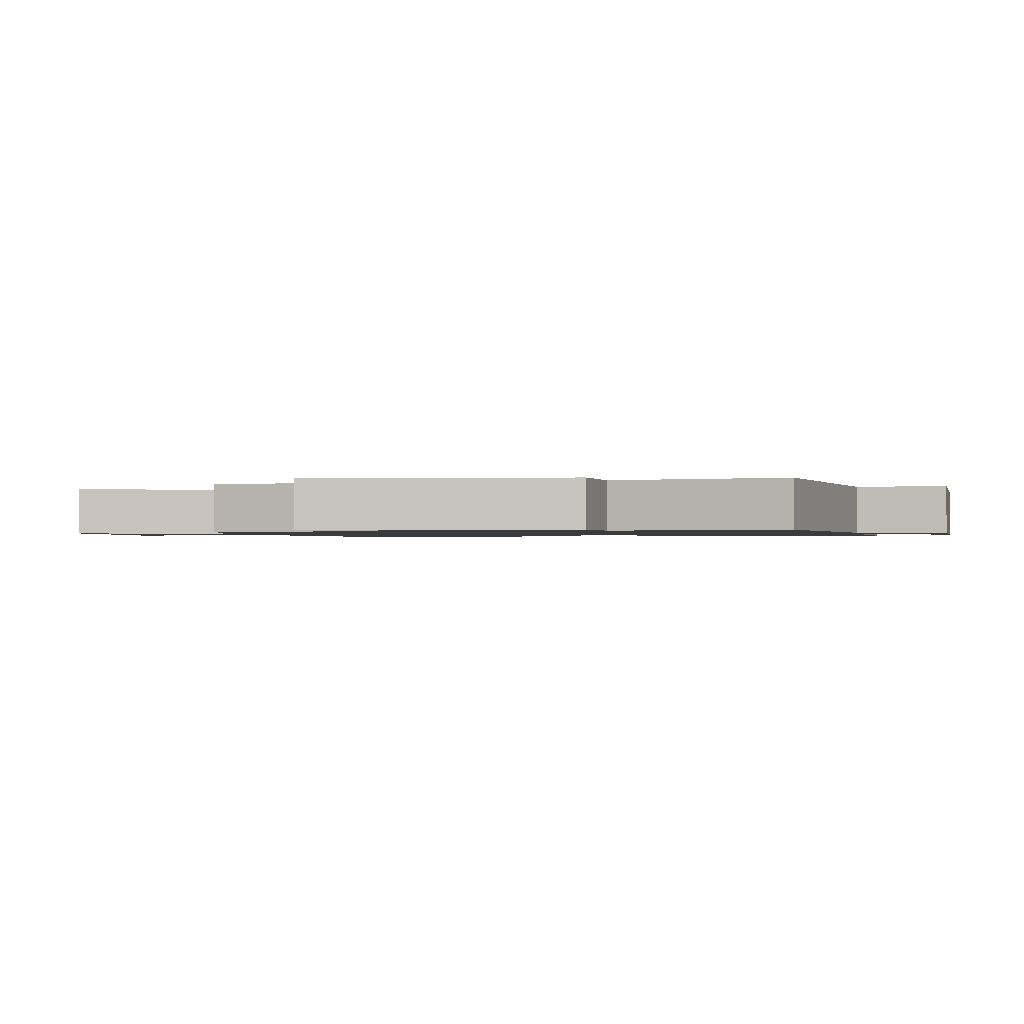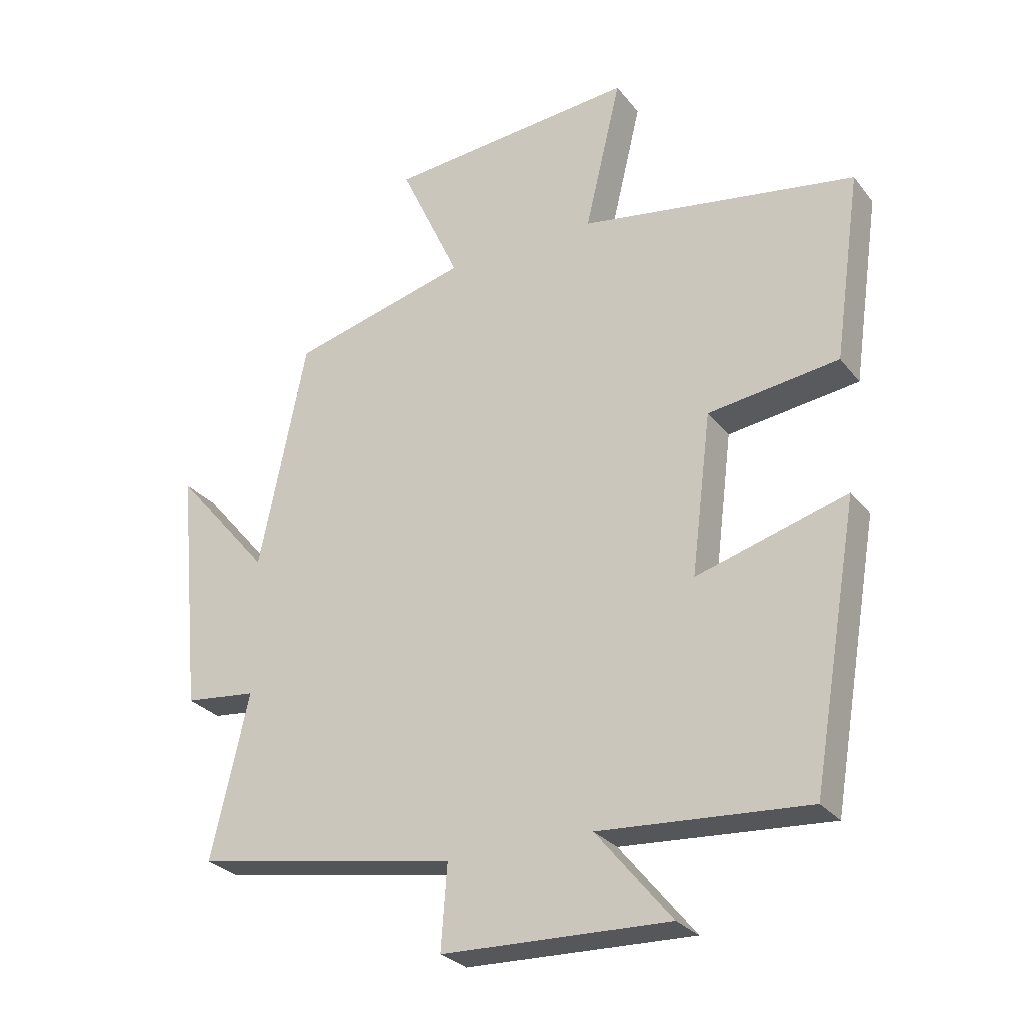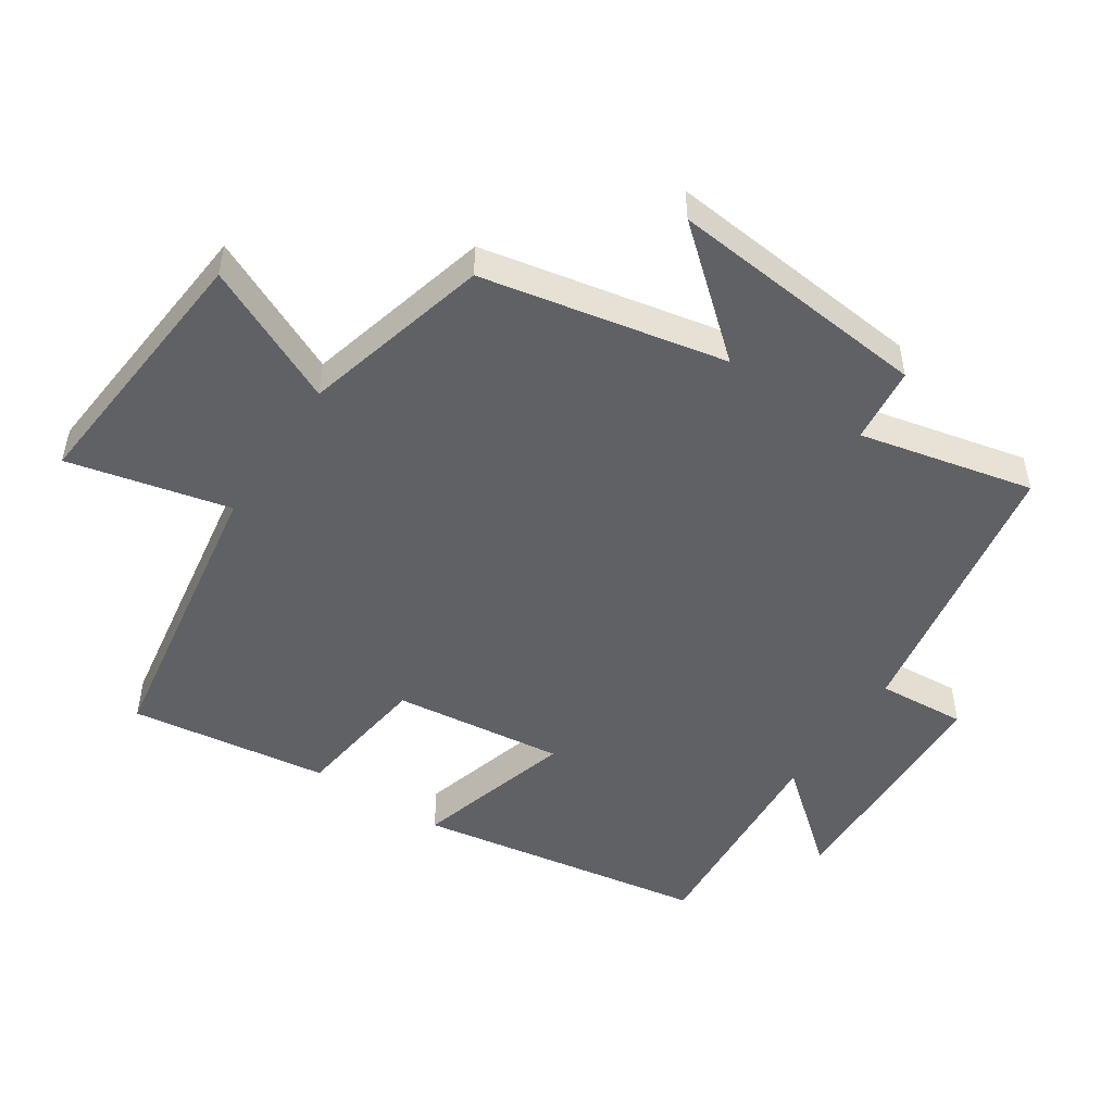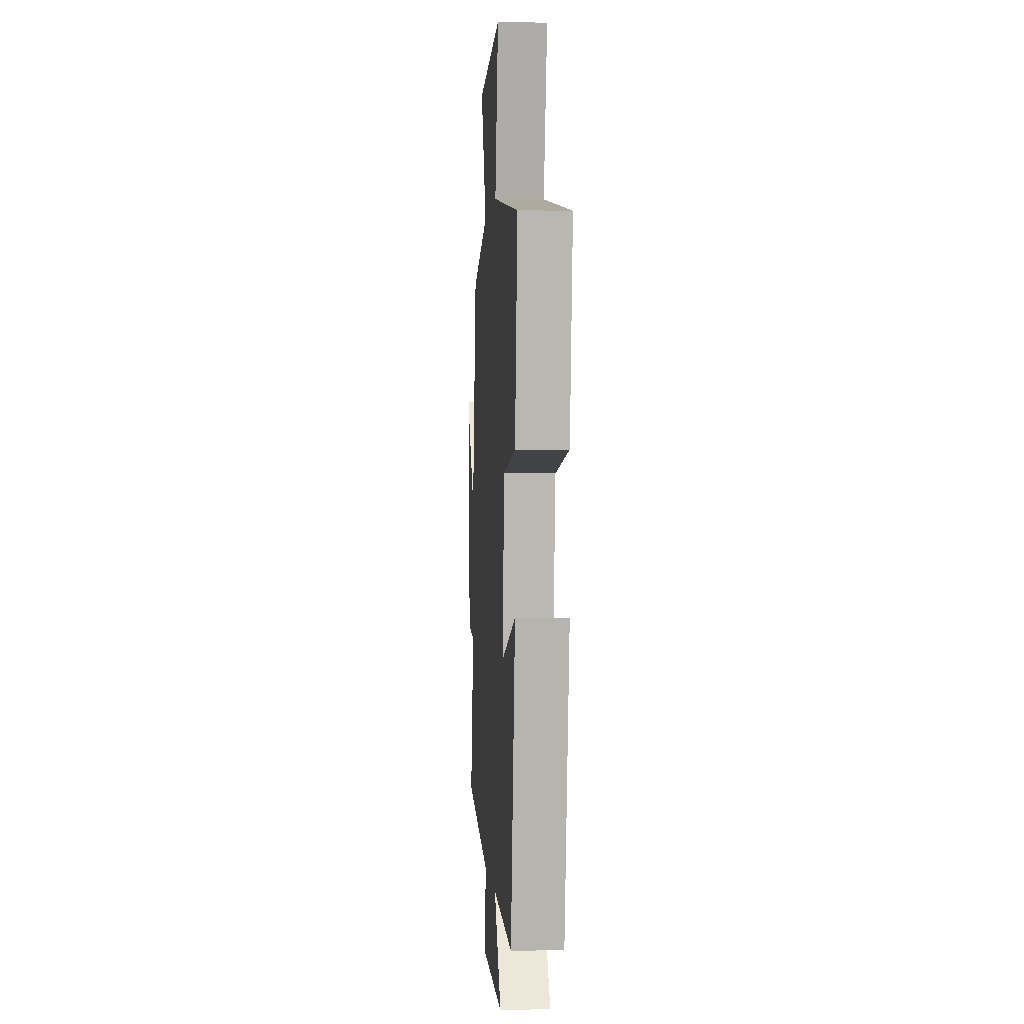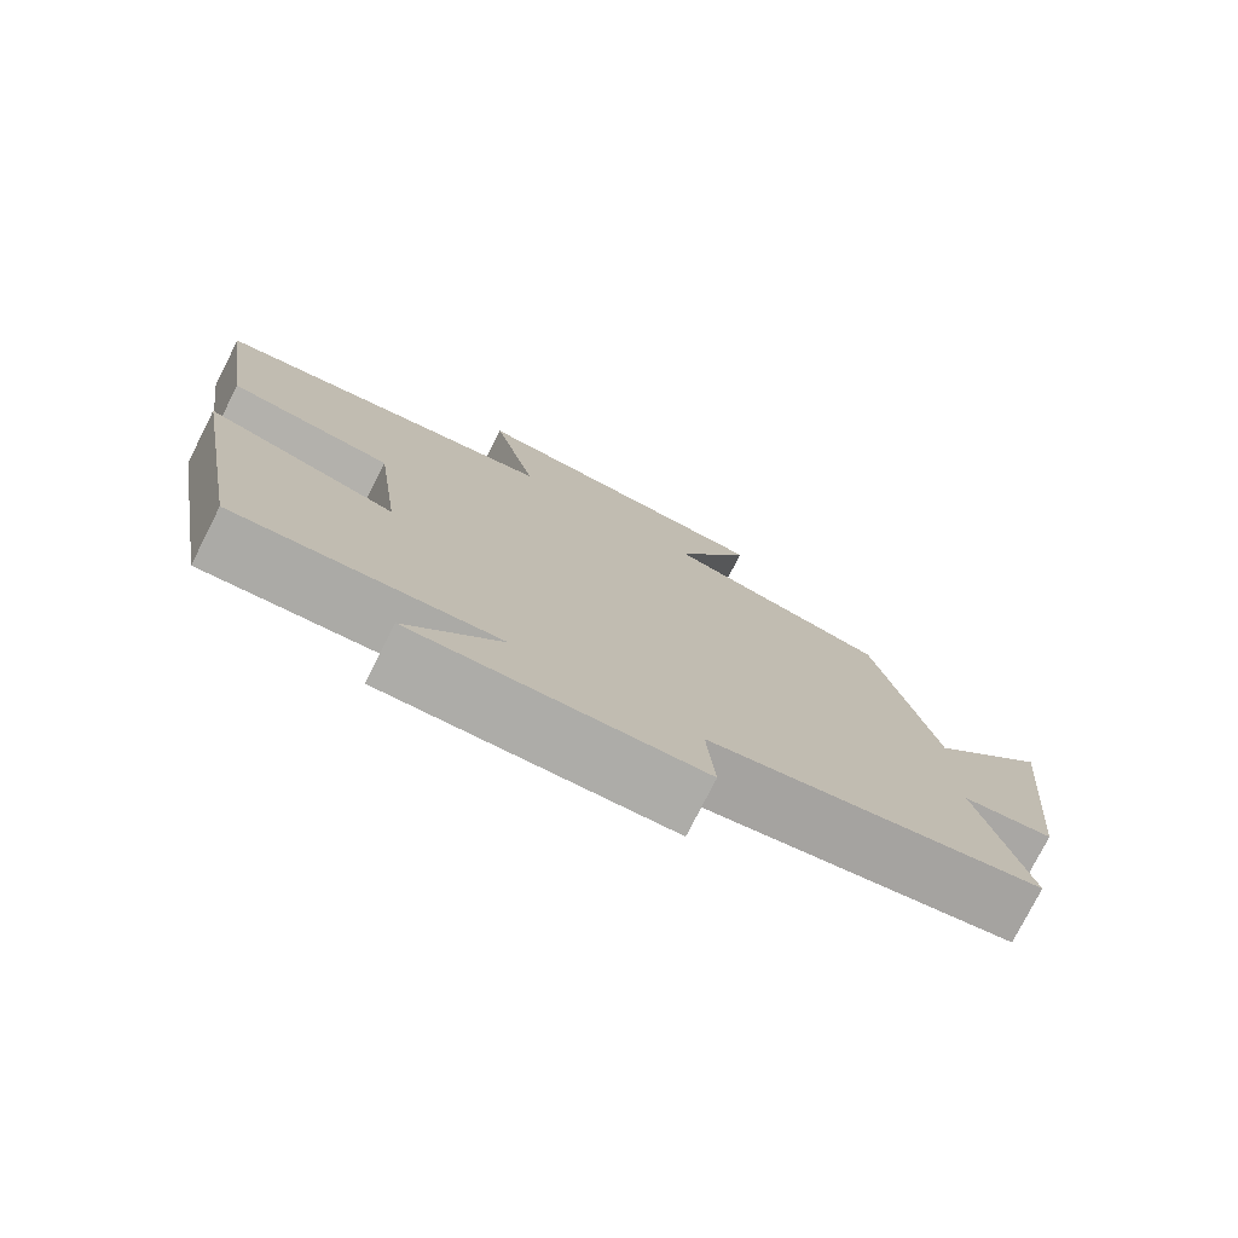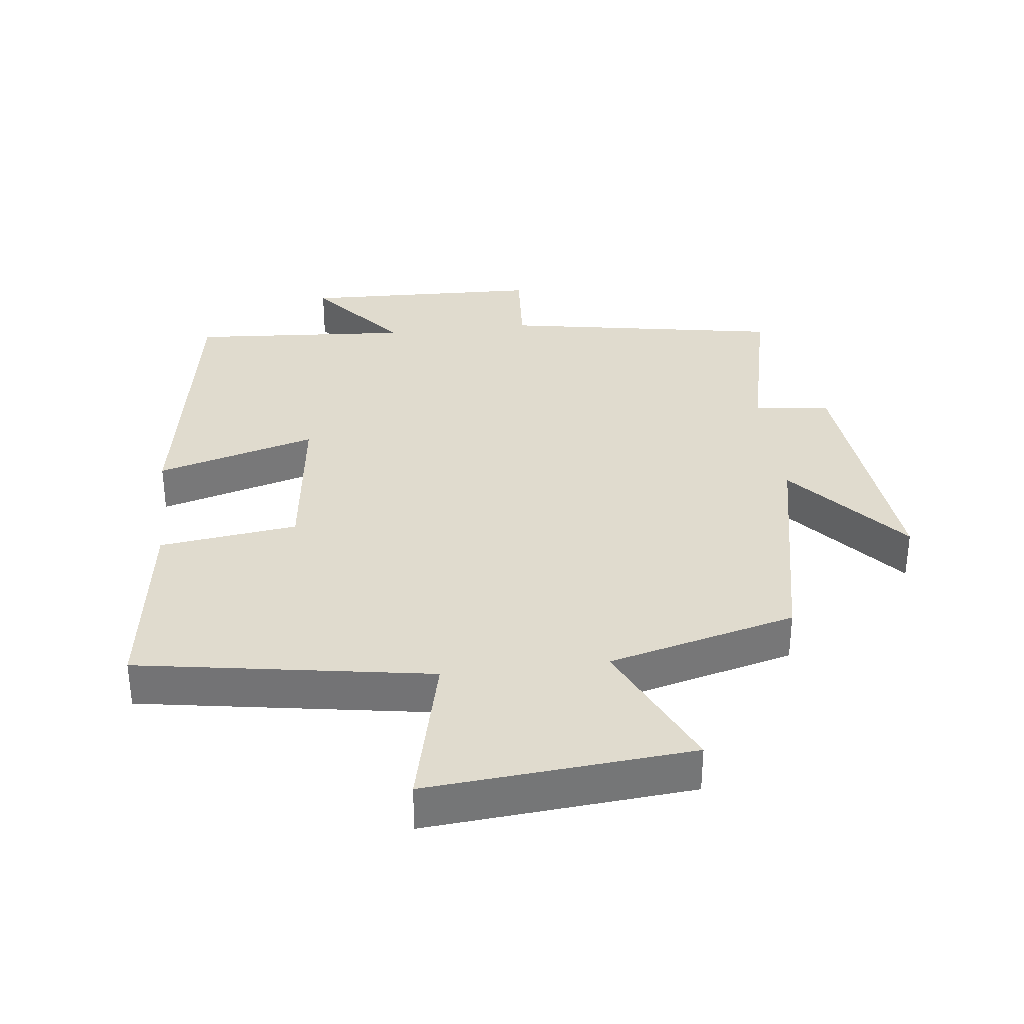
<metadata>
{"format":"obj","ext":"obj","renderer":"f3d","projection":"perspective","resolution":1024,"background":"white","views":[{"elev":-1.1,"azim":100.1,"up":"+Y"},{"elev":-28.1,"azim":-149.9,"up":"+Z"},{"elev":-49.8,"azim":56.3,"up":"+Y"},{"elev":-0.0,"azim":-94.0,"up":"+Z"},{"elev":-77.3,"azim":-26.9,"up":"+Z"},{"elev":33.7,"azim":-6.8,"up":"+Y"}]}
</metadata>
<code>
v 0.425 0.07 0.427
v 0.5 0.07 0.061
v 0.653 0.07 0.242
v 0.615 0.07 -0.152
v 0.5 0.07 -0.165
v 0.56 0.07 -0.426
v 0.139 0.07 -0.5
v 0.149 0.07 -0.634
v -0.213 0.07 -0.646
v -0.093 0.07 -0.5
v -0.425 0.07 -0.524
v -0.5 0.07 -0.086
v -0.26 0.07 -0.155
v -0.292 0.07 0.101
v -0.5 0.07 0.128
v -0.543 0.07 0.427
v -0.102 0.07 0.5
v -0.16 0.07 0.743
v 0.238 0.07 0.709
v 0.142 0.07 0.5
v 0.425 0 0.427
v 0.5 0 0.061
v 0.653 0 0.242
v 0.615 0 -0.152
v 0.5 0 -0.165
v 0.56 0 -0.426
v 0.139 0 -0.5
v 0.149 0 -0.634
v -0.213 0 -0.646
v -0.093 0 -0.5
v -0.425 0 -0.524
v -0.5 0 -0.086
v -0.26 0 -0.155
v -0.292 0 0.101
v -0.5 0 0.128
v -0.543 0 0.427
v -0.102 0 0.5
v -0.16 0 0.743
v 0.238 0 0.709
v 0.142 0 0.5
f 17 18 19 20
f 20 1 2
f 17 20 2
f 16 17 2
f 15 16 2
f 14 15 2
f 13 14 2
f 10 11 12 13
f 10 13 2
f 7 8 9 10
f 5 6 7 10
f 5 10 2
f 2 3 4 5
f 40 39 38 37
f 22 21 40
f 22 40 37
f 22 37 36
f 22 36 35
f 22 35 34
f 22 34 33
f 33 32 31 30
f 22 33 30
f 30 29 28 27
f 30 27 26 25
f 22 30 25
f 25 24 23 22
f 1 21 22 2
f 2 22 23 3
f 3 23 24 4
f 4 24 25 5
f 5 25 26 6
f 6 26 27 7
f 7 27 28 8
f 8 28 29 9
f 9 29 30 10
f 10 30 31 11
f 11 31 32 12
f 12 32 33 13
f 13 33 34 14
f 14 34 35 15
f 15 35 36 16
f 16 36 37 17
f 17 37 38 18
f 18 38 39 19
f 19 39 40 20
f 20 40 21 1

</code>
